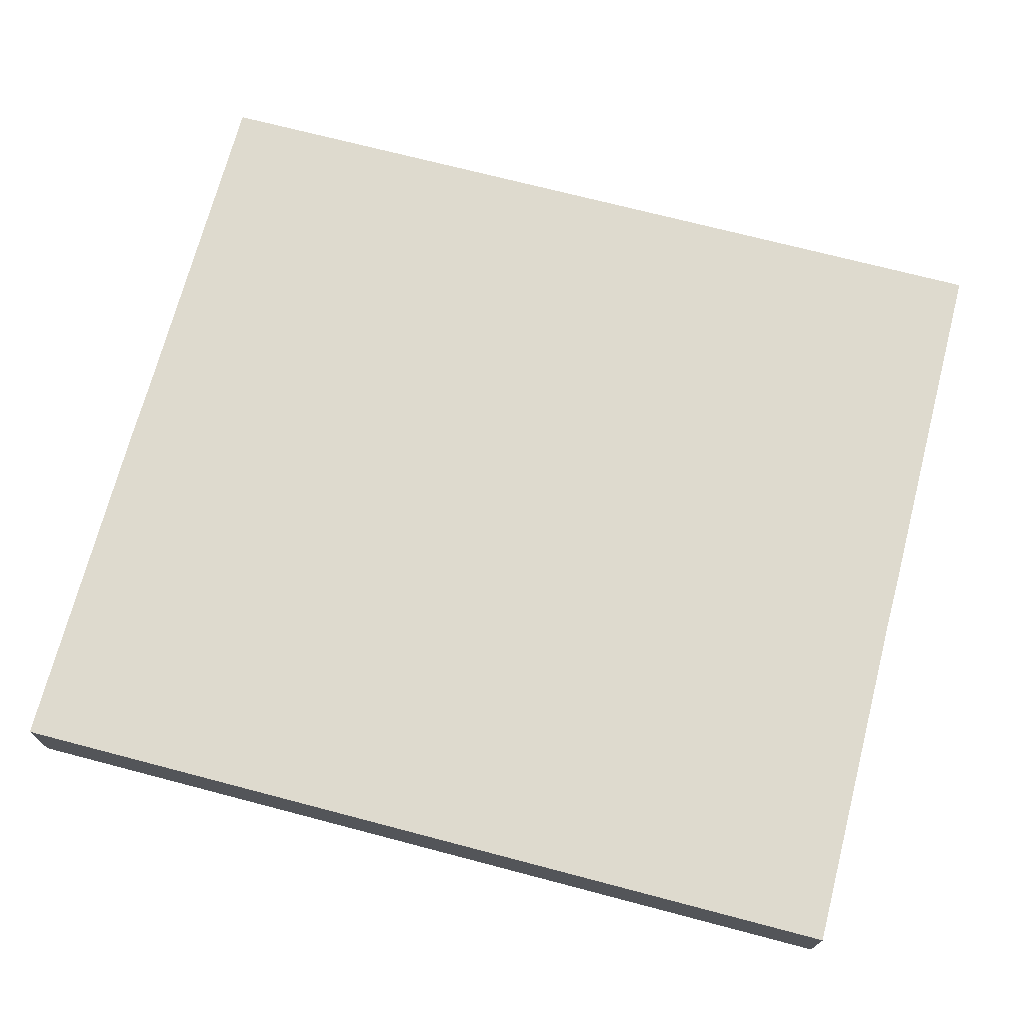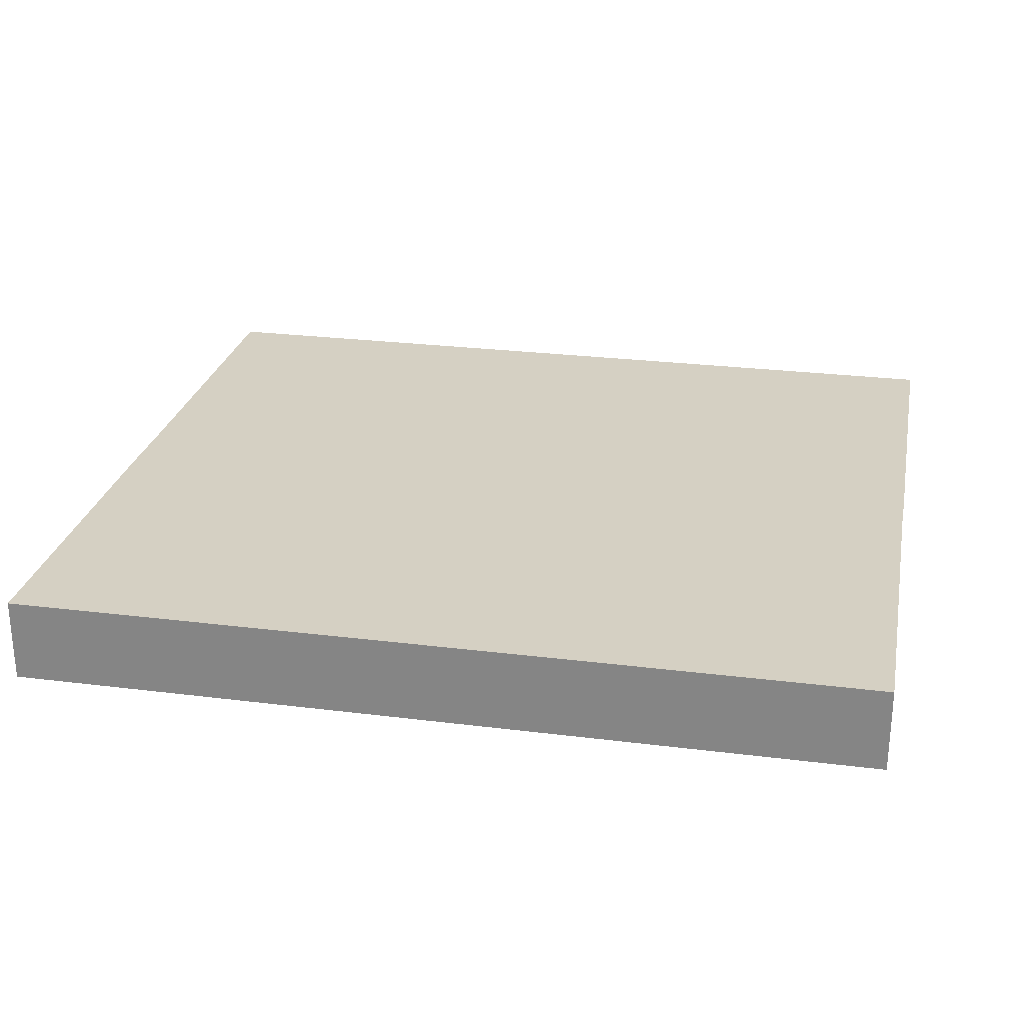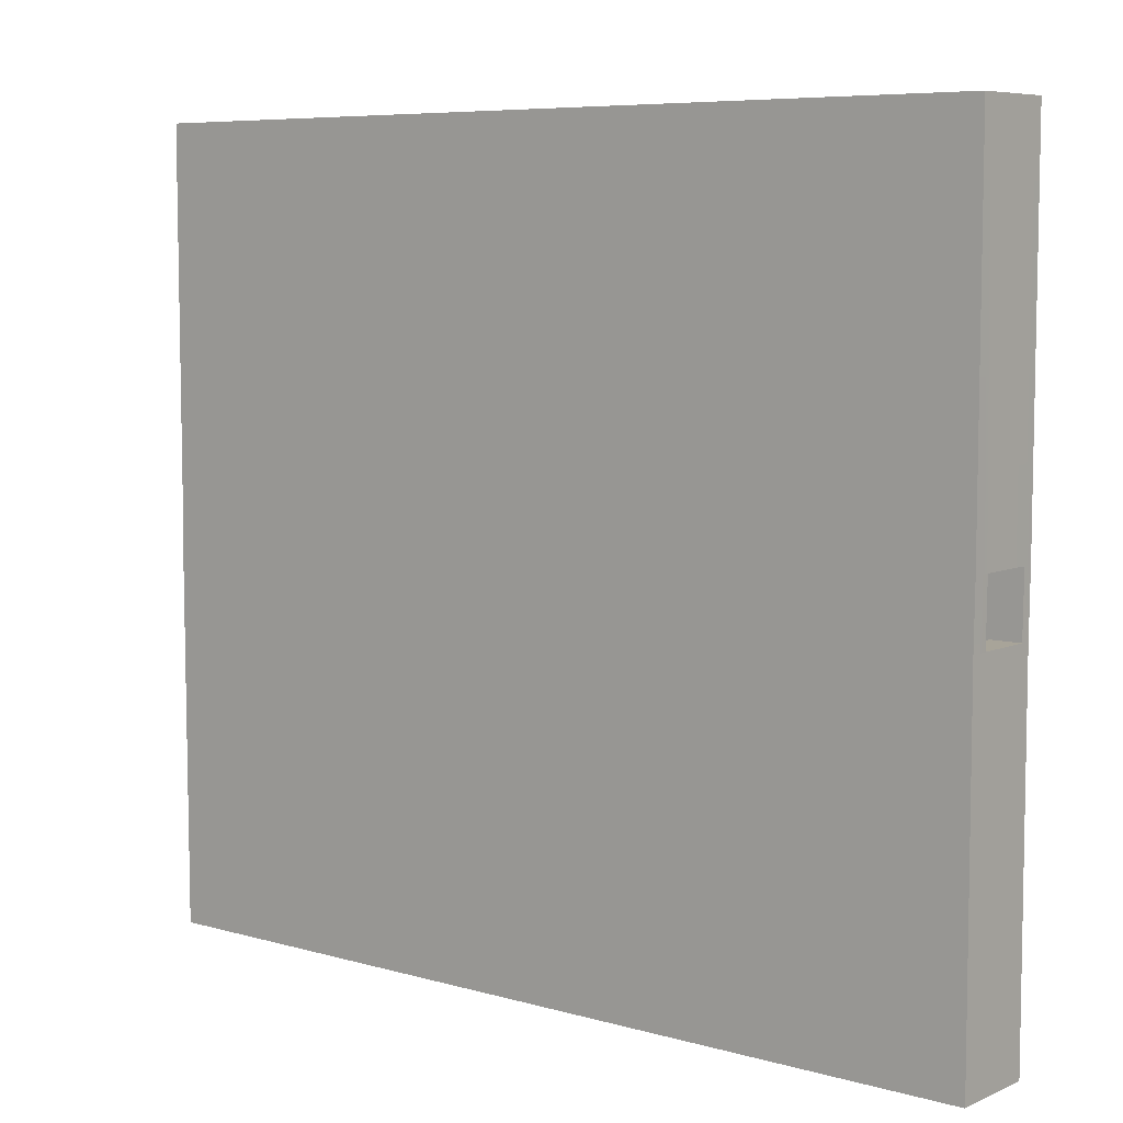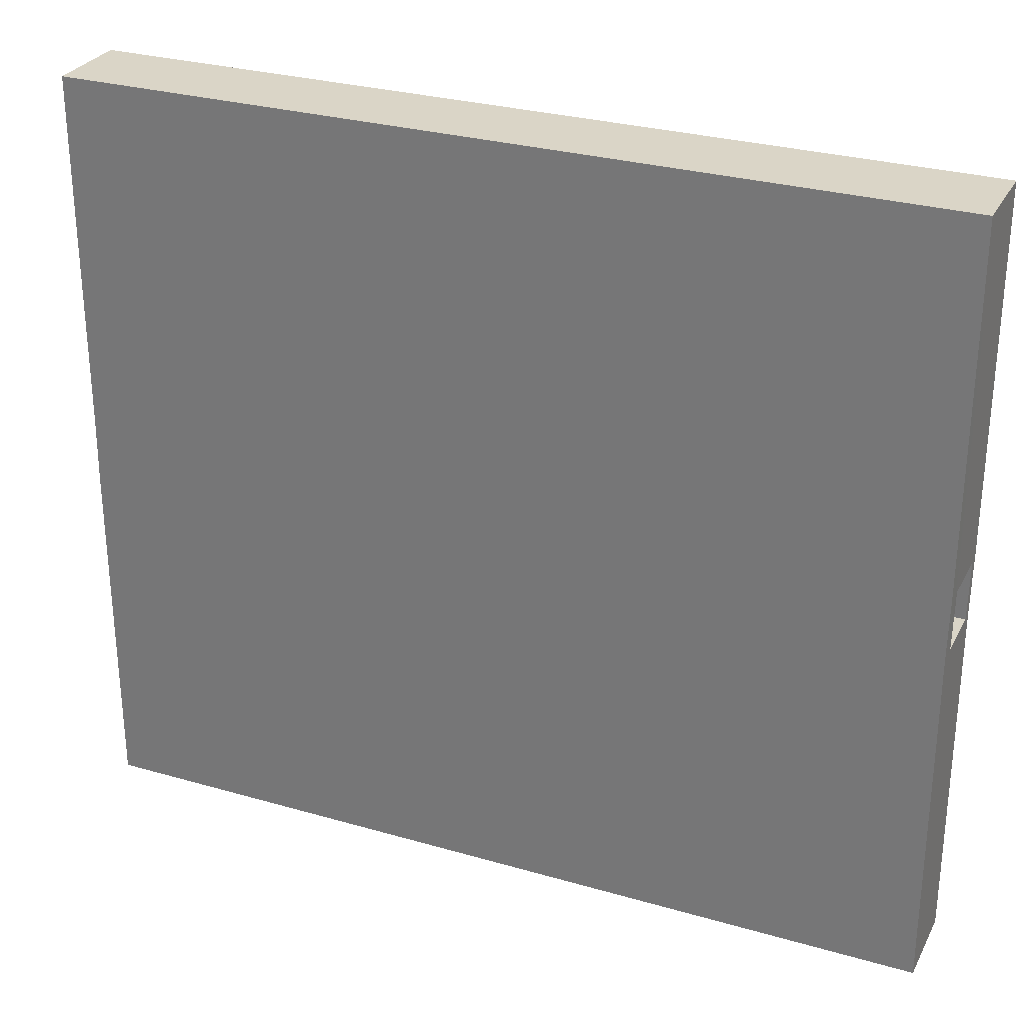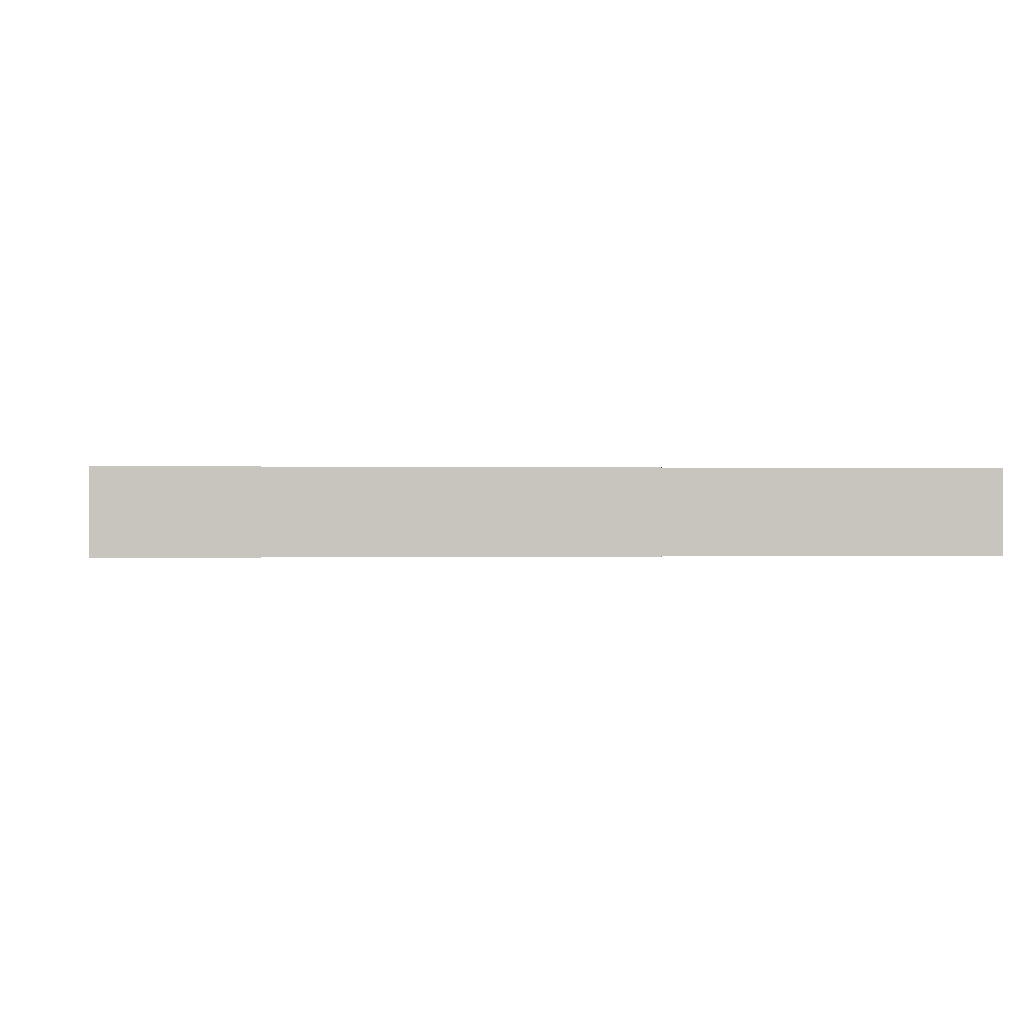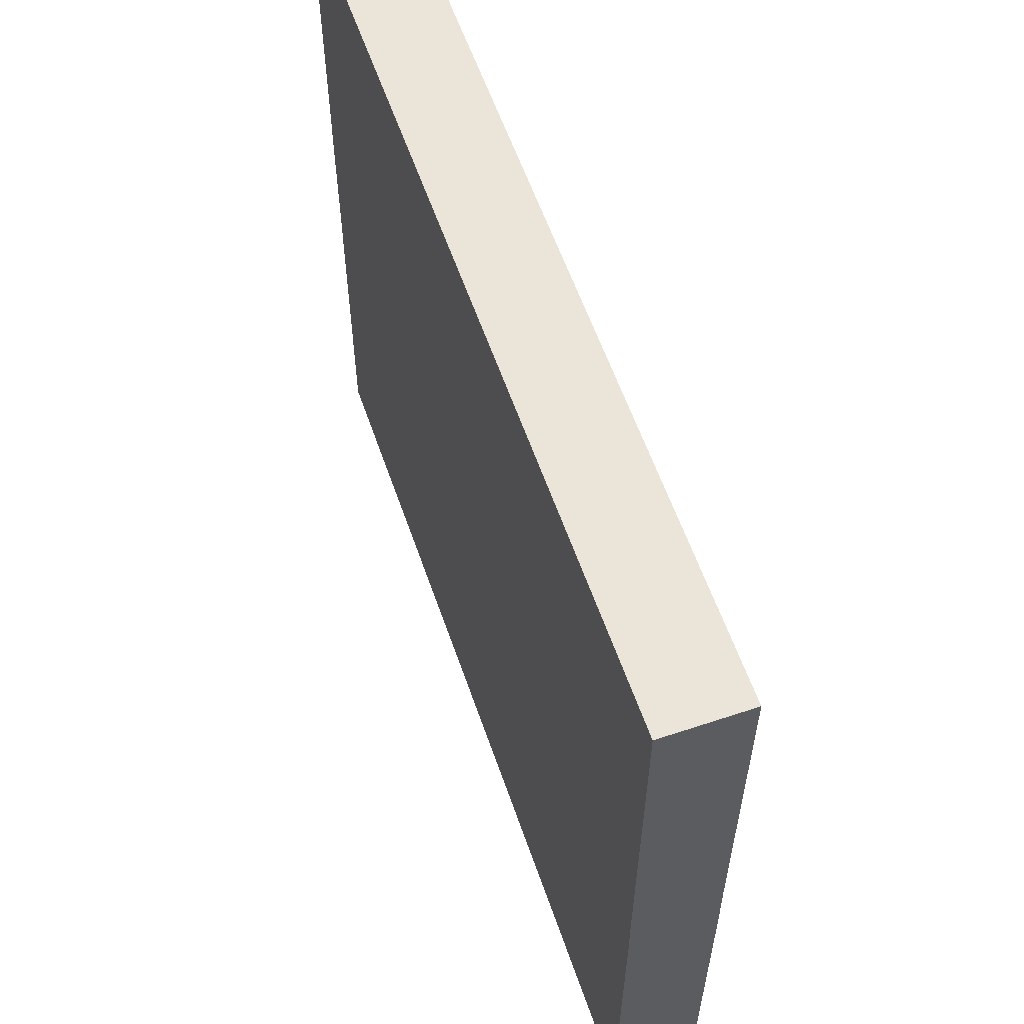
<metadata>
{"format":"obj","ext":"obj","renderer":"f3d","projection":"perspective","resolution":1024,"background":"white","views":[{"elev":71.3,"azim":-165.3,"up":"+Y"},{"elev":26.0,"azim":-168.7,"up":"+Y"},{"elev":7.1,"azim":-140.9,"up":"+Z"},{"elev":29.0,"azim":-156.7,"up":"+Z"},{"elev":0.0,"azim":173.7,"up":"+Y"},{"elev":59.0,"azim":71.0,"up":"+Z"}]}
</metadata>
<code>
g default
v -244 -0.2522 216.9
v 244 -0.2522 216.9
v -244 5.264 216.9
v 244 5.264 216.9
v -244 5.264 -216.9
v 244 5.264 -216.9
v -244 -0.2522 -216.9
v 244 -0.2522 -216.9
v -244 5.264 -204.8
v -244 -0.2522 -204.8
v 244 -0.2522 -204.8
v 244 5.264 -204.8
v -227.9 5.264 216.9
v -227.9 5.264 -204.8
v -227.9 5.264 -216.9
v -227.9 -0.2522 -216.9
v -227.9 -0.2522 -204.8
v -227.9 -0.2522 216.9
v 244 5.264 205.6
v -227.9 5.264 205.6
v -244 5.264 205.6
v -244 -0.2522 205.6
v -227.9 -0.2522 205.6
v 244 -0.2522 205.6
v 230.8 5.264 -204.8
v 230.8 5.264 205.6
v 230.8 5.264 216.9
v 230.8 -0.2522 216.9
v 230.8 -0.2522 205.6
v 230.8 -0.2522 -204.8
v 230.8 -0.2522 -216.9
v 230.8 5.264 -216.9
v -227.9 5.264 15.35
v -244 5.264 15.35
v -244 -0.2522 15.35
v -227.9 -0.2522 15.35
v 230.8 -0.2522 15.35
v 244 -0.2522 15.35
v 244 5.264 15.35
v 230.8 5.264 15.35
v -243.6 5.264 -18.47
v -243.6 -0.2522 -18.47
v -227.5 -0.2522 -18.47
v 231.1 -0.2522 -18.47
v 244.3 -0.2522 -18.47
v 244.3 5.264 -18.47
v 231.1 5.264 -18.47
v -227.5 5.264 -18.47
v -244 41.61 216.9
v -227.9 41.61 216.9
v -227.9 41.61 205.6
v -244 41.61 205.6
v -227.9 41.61 -204.8
v -244 41.61 -204.8
v -227.9 41.61 -216.9
v -244 41.61 -216.9
v 230.8 41.61 216.9
v 244 41.61 216.9
v 244 41.61 205.6
v 230.8 41.61 205.6
v 230.8 41.61 -216.9
v 230.8 41.61 -204.8
v 244 41.61 -204.8
v 244 41.61 -216.9
v 244 41.61 15.35
v 230.8 41.61 15.35
v -227.9 41.61 15.35
v -244 41.61 15.35
v -227.5 41.61 -18.47
v -243.6 41.61 -18.47
v 244.3 41.61 -18.47
v 231.1 41.61 -18.47
v -227.9 37.13 15.35
v -227.9 37.13 205.6
v 230.8 37.13 205.6
v 230.8 37.13 15.35
v 231.1 37.13 -18.47
v 230.8 37.13 -204.8
v -227.9 37.13 -204.8
v -227.5 37.13 -18.47
v -244 36.87 15.35
v -244 36.87 205.6
v -244 36.87 216.9
v -227.9 36.87 216.9
v 230.8 36.87 216.9
v 244 36.87 216.9
v 244 36.87 205.6
v 244 36.87 15.35
v 244.3 36.87 -18.47
v 244 36.87 -204.8
v 244 36.87 -216.9
v 230.8 36.87 -216.9
v -227.9 36.87 -216.9
v -244 36.87 -216.9
v -244 36.87 -204.8
v -243.6 36.87 -18.47
v -244 47.16 216.9
v -227.9 47.16 216.9
v -227.9 47.16 205.6
v -244 47.16 205.6
v -227.9 47.16 -204.8
v -244 47.16 -204.8
v -227.9 47.16 -216.9
v -244 47.16 -216.9
v 230.8 47.16 216.9
v 244 47.16 216.9
v 244 47.16 205.6
v 230.8 47.16 205.6
v 230.8 47.16 -216.9
v 230.8 47.16 -204.8
v 244 47.16 -204.8
v 244 47.16 -216.9
v 244 47.16 15.35
v 230.8 47.16 15.35
v -227.9 47.16 15.35
v -244 47.16 15.35
v -227.5 47.16 -18.47
v -243.6 47.16 -18.47
v 244.3 47.16 -18.47
v 231.1 47.16 -18.47
g pOffice
f 1 18 13 3
f 97 98 99 100
f 5 15 16 7
f 22 23 18 1
f 2 24 19 4
f 22 1 3 21
f 7 10 9 5
f 7 16 17 10
f 12 11 8 6
f 102 101 103 104
f 105 106 107 108
f 109 110 111 112
f 31 32 6 8
f 30 31 8 11
f 28 29 24 2
f 27 28 2 4
f 108 107 113 114
f 100 99 115 116
f 35 22 21 34
f 35 36 23 22
f 24 29 37 38
f 19 24 38 39
f 20 26 40 33
f 98 105 108 99
f 13 18 28 27
f 18 23 29 28
f 37 29 23 36
f 17 16 31 30
f 16 15 32 31
f 103 101 110 109
f 116 115 117 118
f 42 35 34 41
f 42 43 36 35
f 44 37 36 43
f 38 37 44 45
f 39 38 45 46
f 114 113 119 120
f 33 40 47 48
f 10 42 41 9
f 10 17 43 42
f 30 44 43 17
f 45 44 30 11
f 46 45 11 12
f 120 119 111 110
f 48 47 25 14
f 118 117 101 102
f 83 84 50 49
f 82 83 49 52
f 93 94 56 55
f 94 95 54 56
f 85 86 58 57
f 86 87 59 58
f 90 91 64 63
f 91 92 61 64
f 87 88 65 59
f 40 26 75 76
f 20 33 73 74
f 81 82 52 68
f 84 85 57 50
f 26 20 74 75
f 14 25 78 79
f 92 93 55 61
f 88 89 71 65
f 47 40 76 77
f 89 90 63 71
f 25 47 77 78
f 48 14 79 80
f 95 96 70 54
f 74 73 67 51
f 75 74 51 60
f 76 75 60 66
f 77 76 66 72
f 78 77 72 62
f 79 78 62 53
f 80 79 53 69
f 34 21 82 81
f 21 3 83 82
f 3 13 84 83
f 13 27 85 84
f 27 4 86 85
f 4 19 87 86
f 19 39 88 87
f 39 46 89 88
f 46 12 90 89
f 12 6 91 90
f 6 32 92 91
f 32 15 93 92
f 15 5 94 93
f 5 9 95 94
f 9 41 96 95
f 67 73 80 69
f 81 68 70 96
f 33 48 41 34
f 80 73 81 96
f 41 48 80 96
f 33 34 81 73
f 49 50 98 97
f 52 49 97 100
f 55 56 104 103
f 56 54 102 104
f 57 58 106 105
f 58 59 107 106
f 63 64 112 111
f 64 61 109 112
f 59 65 113 107
f 68 52 100 116
f 50 57 105 98
f 61 55 103 109
f 70 68 116 118
f 65 71 119 113
f 71 63 111 119
f 54 70 118 102
f 108 114 115 99
f 114 120 117 115
f 120 110 101 117
f 62 72 69 53
f 72 66 67 69
f 66 60 51 67

</code>
